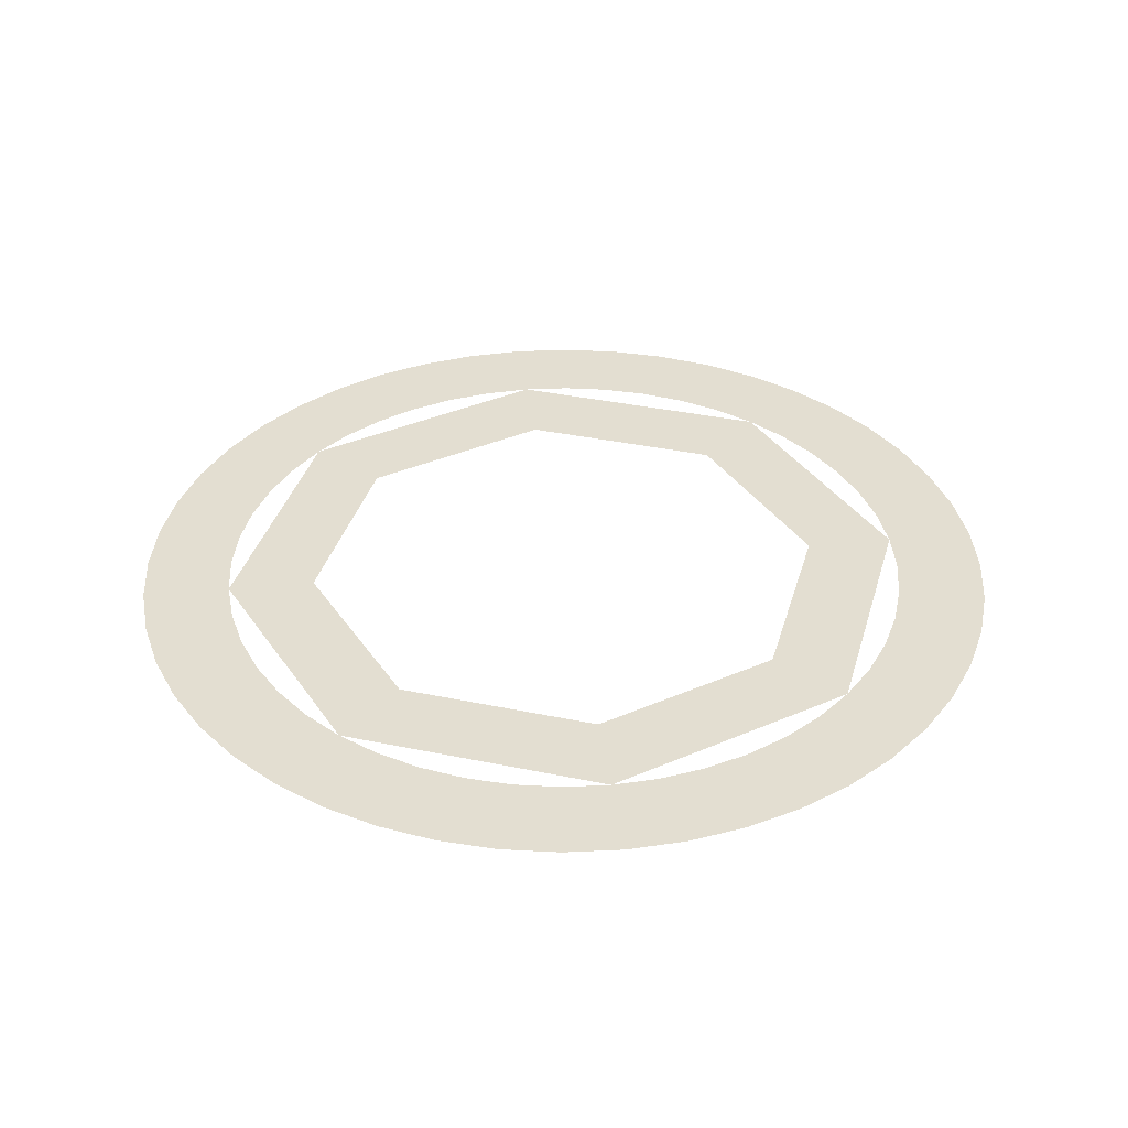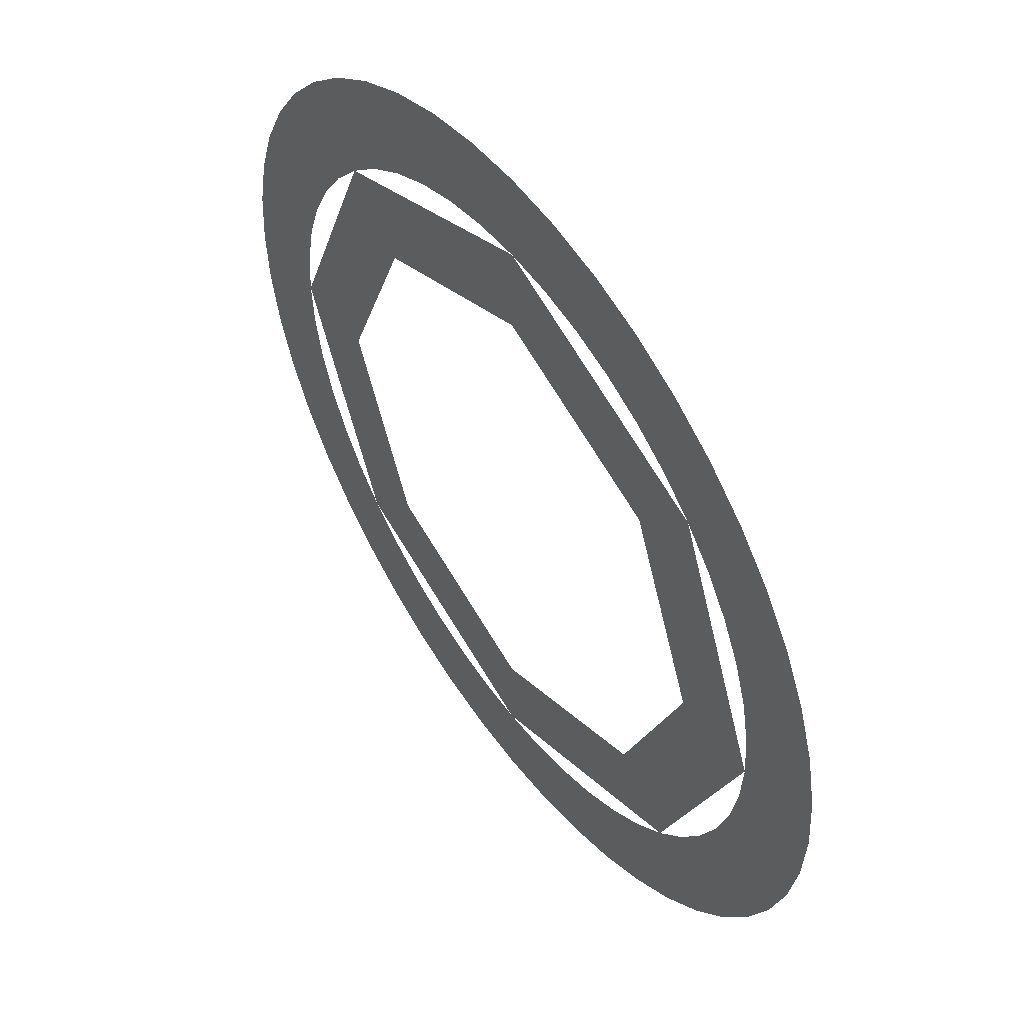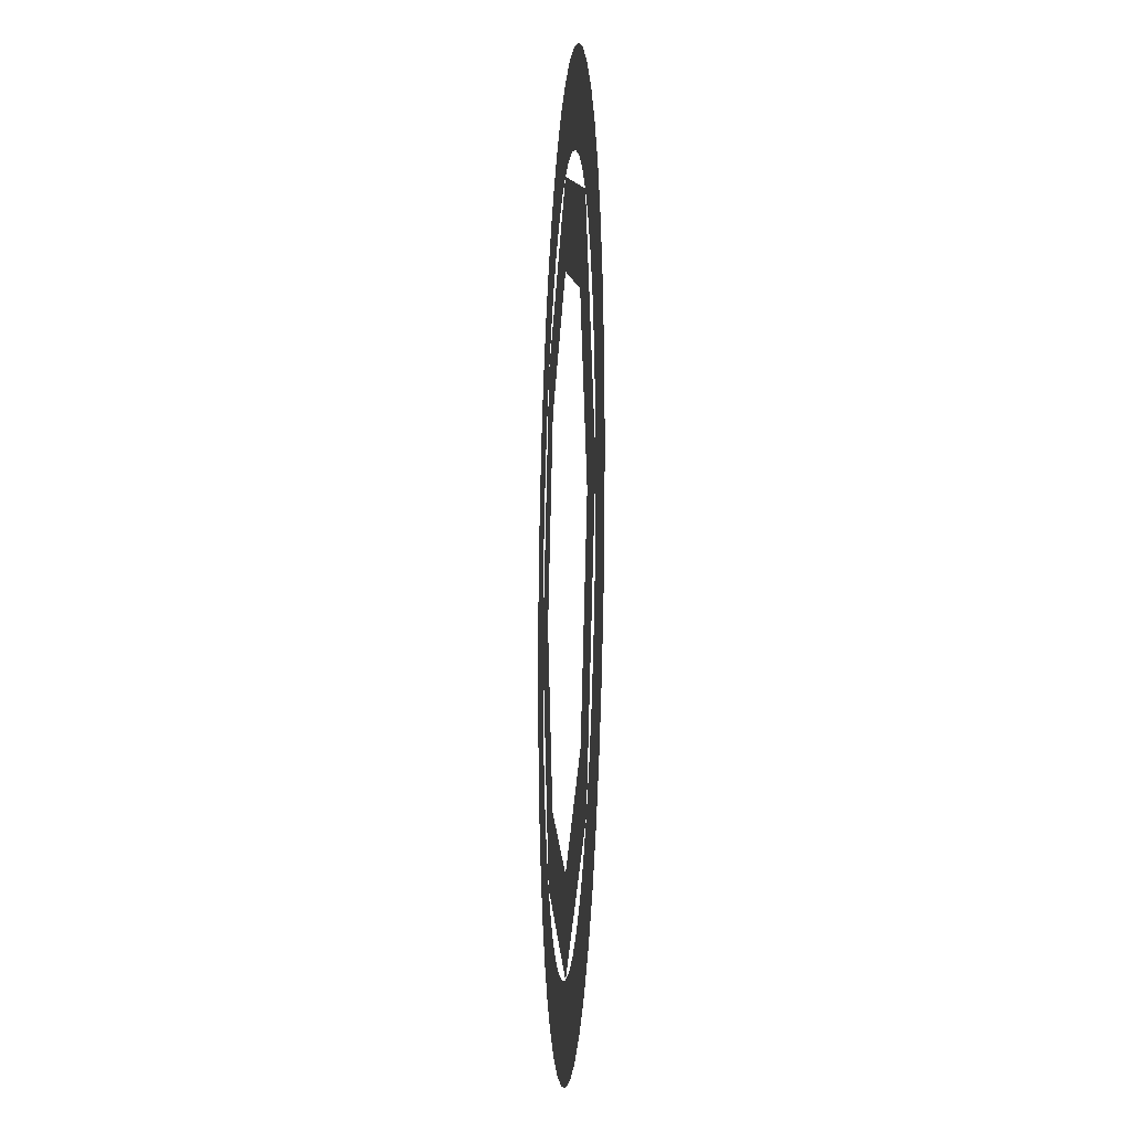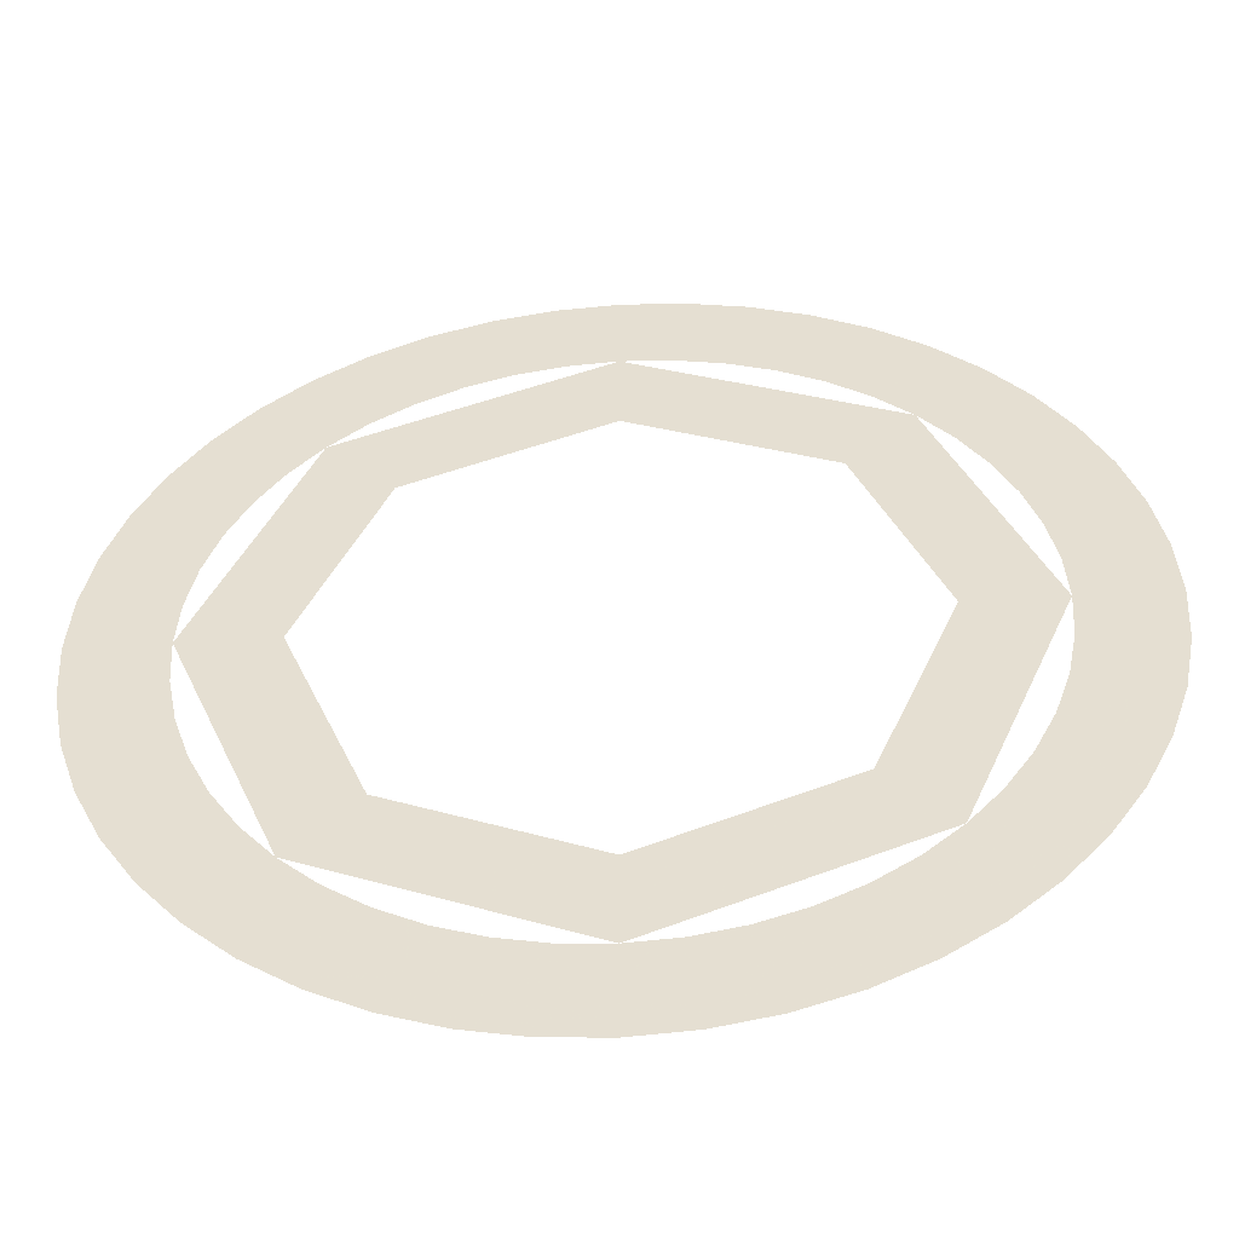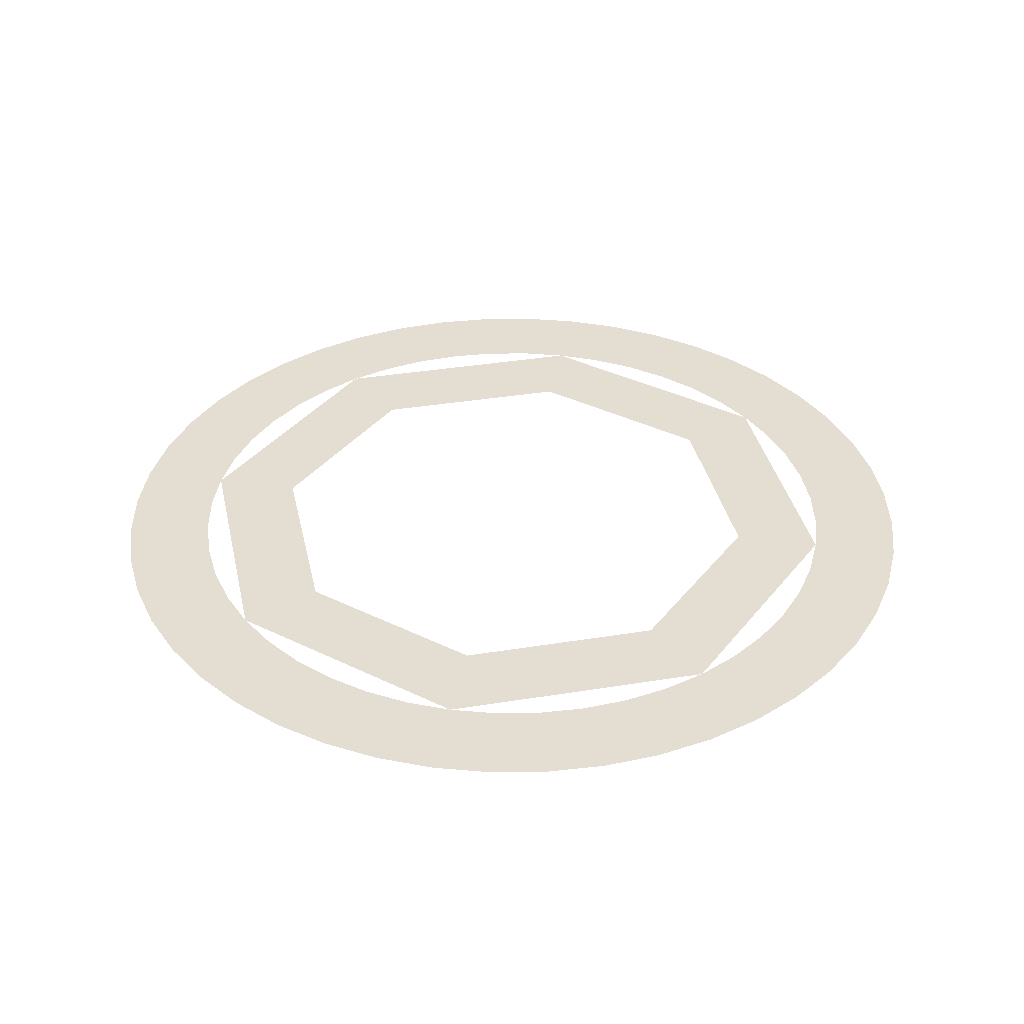
<metadata>
{"format":"obj","ext":"obj","renderer":"f3d","projection":"perspective","resolution":1024,"background":"white","views":[{"elev":36.2,"azim":-142.2,"up":"+Y"},{"elev":52.4,"azim":-125.4,"up":"+Z"},{"elev":-12.7,"azim":86.4,"up":"+Z"},{"elev":-50.4,"azim":-176.1,"up":"+Z"},{"elev":36.0,"azim":-34.6,"up":"+Y"}]}
</metadata>
<code>
v 0.2 0 0
v 0.1414 0 0.1414
v 0.1061 0 0.1061
v 0.15 0 0
v 0.1414 0 0.1414
v 0 0 0.2
v 0 0 0.15
v 0.1061 0 0.1061
v 0 0 0.2
v -0.1414 0 0.1414
v -0.1061 0 0.1061
v 0 0 0.15
v -0.1414 0 0.1414
v -0.2 0 0
v -0.15 0 0
v -0.1061 0 0.1061
v -0.2 0 0
v -0.1414 0 -0.1414
v -0.1061 0 -0.1061
v -0.15 0 0
v -0.1414 0 -0.1414
v 0 0 -0.2
v 0 0 -0.15
v -0.1061 0 -0.1061
v 0 0 -0.2
v 0.1414 0 -0.1414
v 0.1061 0 -0.1061
v 0 0 -0.15
v 0.1414 0 -0.1414
v 0.2 0 0
v 0.15 0 0
v 0.1061 0 -0.1061
v 0.25 0 0
v 0.2478 0 0.03263
v 0.1983 0 0.0261
v 0.2 0 0
v 0.2478 0 0.03263
v 0.2415 0 0.0647
v 0.1932 0 0.05176
v 0.1983 0 0.0261
v 0.2415 0 0.0647
v 0.231 0 0.09567
v 0.1848 0 0.07654
v 0.1932 0 0.05176
v 0.231 0 0.09567
v 0.2165 0 0.125
v 0.1732 0 0.1
v 0.1848 0 0.07654
v 0.2165 0 0.125
v 0.1983 0 0.1522
v 0.1587 0 0.1218
v 0.1732 0 0.1
v 0.1983 0 0.1522
v 0.1768 0 0.1768
v 0.1414 0 0.1414
v 0.1587 0 0.1218
v 0.1768 0 0.1768
v 0.1522 0 0.1983
v 0.1218 0 0.1587
v 0.1414 0 0.1414
v 0.1522 0 0.1983
v 0.125 0 0.2165
v 0.1 0 0.1732
v 0.1218 0 0.1587
v 0.125 0 0.2165
v 0.09567 0 0.231
v 0.07654 0 0.1848
v 0.1 0 0.1732
v 0.09567 0 0.231
v 0.0647 0 0.2415
v 0.05176 0 0.1932
v 0.07654 0 0.1848
v 0.0647 0 0.2415
v 0.03263 0 0.2478
v 0.0261 0 0.1983
v 0.05176 0 0.1932
v 0.03263 0 0.2478
v 0 0 0.25
v 0 0 0.2
v 0.0261 0 0.1983
v 0 0 0.25
v -0.03263 0 0.2478
v -0.0261 0 0.1983
v 0 0 0.2
v -0.03263 0 0.2478
v -0.0647 0 0.2415
v -0.05176 0 0.1932
v -0.0261 0 0.1983
v -0.0647 0 0.2415
v -0.09567 0 0.231
v -0.07654 0 0.1848
v -0.05176 0 0.1932
v -0.09567 0 0.231
v -0.125 0 0.2165
v -0.1 0 0.1732
v -0.07654 0 0.1848
v -0.125 0 0.2165
v -0.1522 0 0.1983
v -0.1218 0 0.1587
v -0.1 0 0.1732
v -0.1522 0 0.1983
v -0.1768 0 0.1768
v -0.1414 0 0.1414
v -0.1218 0 0.1587
v -0.1768 0 0.1768
v -0.1983 0 0.1522
v -0.1587 0 0.1218
v -0.1414 0 0.1414
v -0.1983 0 0.1522
v -0.2165 0 0.125
v -0.1732 0 0.1
v -0.1587 0 0.1218
v -0.2165 0 0.125
v -0.231 0 0.09567
v -0.1848 0 0.07654
v -0.1732 0 0.1
v -0.231 0 0.09567
v -0.2415 0 0.0647
v -0.1932 0 0.05176
v -0.1848 0 0.07654
v -0.2415 0 0.0647
v -0.2478 0 0.03263
v -0.1983 0 0.0261
v -0.1932 0 0.05176
v -0.2478 0 0.03263
v -0.25 0 0
v -0.2 0 0
v -0.1983 0 0.0261
v -0.25 0 0
v -0.2478 0 -0.03263
v -0.1983 0 -0.0261
v -0.2 0 0
v -0.2478 0 -0.03263
v -0.2415 0 -0.0647
v -0.1932 0 -0.05176
v -0.1983 0 -0.0261
v -0.2415 0 -0.0647
v -0.231 0 -0.09567
v -0.1848 0 -0.07654
v -0.1932 0 -0.05176
v -0.231 0 -0.09567
v -0.2165 0 -0.125
v -0.1732 0 -0.1
v -0.1848 0 -0.07654
v -0.2165 0 -0.125
v -0.1983 0 -0.1522
v -0.1587 0 -0.1218
v -0.1732 0 -0.1
v -0.1983 0 -0.1522
v -0.1768 0 -0.1768
v -0.1414 0 -0.1414
v -0.1587 0 -0.1218
v -0.1768 0 -0.1768
v -0.1522 0 -0.1983
v -0.1218 0 -0.1587
v -0.1414 0 -0.1414
v -0.1522 0 -0.1983
v -0.125 0 -0.2165
v -0.1 0 -0.1732
v -0.1218 0 -0.1587
v -0.125 0 -0.2165
v -0.09567 0 -0.231
v -0.07654 0 -0.1848
v -0.1 0 -0.1732
v -0.09567 0 -0.231
v -0.0647 0 -0.2415
v -0.05176 0 -0.1932
v -0.07654 0 -0.1848
v -0.0647 0 -0.2415
v -0.03263 0 -0.2478
v -0.0261 0 -0.1983
v -0.05176 0 -0.1932
v -0.03263 0 -0.2478
v 0 0 -0.25
v 0 0 -0.2
v -0.0261 0 -0.1983
v 0 0 -0.25
v 0.03263 0 -0.2478
v 0.0261 0 -0.1983
v 0 0 -0.2
v 0.03263 0 -0.2478
v 0.0647 0 -0.2415
v 0.05176 0 -0.1932
v 0.0261 0 -0.1983
v 0.0647 0 -0.2415
v 0.09567 0 -0.231
v 0.07654 0 -0.1848
v 0.05176 0 -0.1932
v 0.09567 0 -0.231
v 0.125 0 -0.2165
v 0.1 0 -0.1732
v 0.07654 0 -0.1848
v 0.125 0 -0.2165
v 0.1522 0 -0.1983
v 0.1218 0 -0.1587
v 0.1 0 -0.1732
v 0.1522 0 -0.1983
v 0.1768 0 -0.1768
v 0.1414 0 -0.1414
v 0.1218 0 -0.1587
v 0.1768 0 -0.1768
v 0.1983 0 -0.1522
v 0.1587 0 -0.1218
v 0.1414 0 -0.1414
v 0.1983 0 -0.1522
v 0.2165 0 -0.125
v 0.1732 0 -0.1
v 0.1587 0 -0.1218
v 0.2165 0 -0.125
v 0.231 0 -0.09567
v 0.1848 0 -0.07654
v 0.1732 0 -0.1
v 0.231 0 -0.09567
v 0.2415 0 -0.0647
v 0.1932 0 -0.05176
v 0.1848 0 -0.07654
v 0.2415 0 -0.0647
v 0.2478 0 -0.03263
v 0.1983 0 -0.0261
v 0.1932 0 -0.05176
v 0.2478 0 -0.03263
v 0.25 0 0
v 0.2 0 0
v 0.1983 0 -0.0261
g mesh5391484
f 1 2 3
f 3 4 1
f 5 6 7
f 7 8 5
f 9 10 11
f 11 12 9
f 13 14 15
f 15 16 13
f 17 18 19
f 19 20 17
f 21 22 23
f 23 24 21
f 25 26 27
f 27 28 25
f 29 30 31
f 31 32 29
g mesh5391486
f 33 34 35
f 35 36 33
f 37 38 39
f 39 40 37
f 41 42 43
f 43 44 41
f 45 46 47
f 47 48 45
f 49 50 51
f 51 52 49
f 53 54 55
f 55 56 53
f 57 58 59
f 59 60 57
f 61 62 63
f 63 64 61
f 65 66 67
f 67 68 65
f 69 70 71
f 71 72 69
f 73 74 75
f 75 76 73
f 77 78 79
f 79 80 77
f 81 82 83
f 83 84 81
f 85 86 87
f 87 88 85
f 89 90 91
f 91 92 89
f 93 94 95
f 95 96 93
f 97 98 99
f 99 100 97
f 101 102 103
f 103 104 101
f 105 106 107
f 107 108 105
f 109 110 111
f 111 112 109
f 113 114 115
f 115 116 113
f 117 118 119
f 119 120 117
f 121 122 123
f 123 124 121
f 125 126 127
f 127 128 125
f 129 130 131
f 131 132 129
f 133 134 135
f 135 136 133
f 137 138 139
f 139 140 137
f 141 142 143
f 143 144 141
f 145 146 147
f 147 148 145
f 149 150 151
f 151 152 149
f 153 154 155
f 155 156 153
f 157 158 159
f 159 160 157
f 161 162 163
f 163 164 161
f 165 166 167
f 167 168 165
f 169 170 171
f 171 172 169
f 173 174 175
f 175 176 173
f 177 178 179
f 179 180 177
f 181 182 183
f 183 184 181
f 185 186 187
f 187 188 185
f 189 190 191
f 191 192 189
f 193 194 195
f 195 196 193
f 197 198 199
f 199 200 197
f 201 202 203
f 203 204 201
f 205 206 207
f 207 208 205
f 209 210 211
f 211 212 209
f 213 214 215
f 215 216 213
f 217 218 219
f 219 220 217
f 221 222 223
f 223 224 221

</code>
